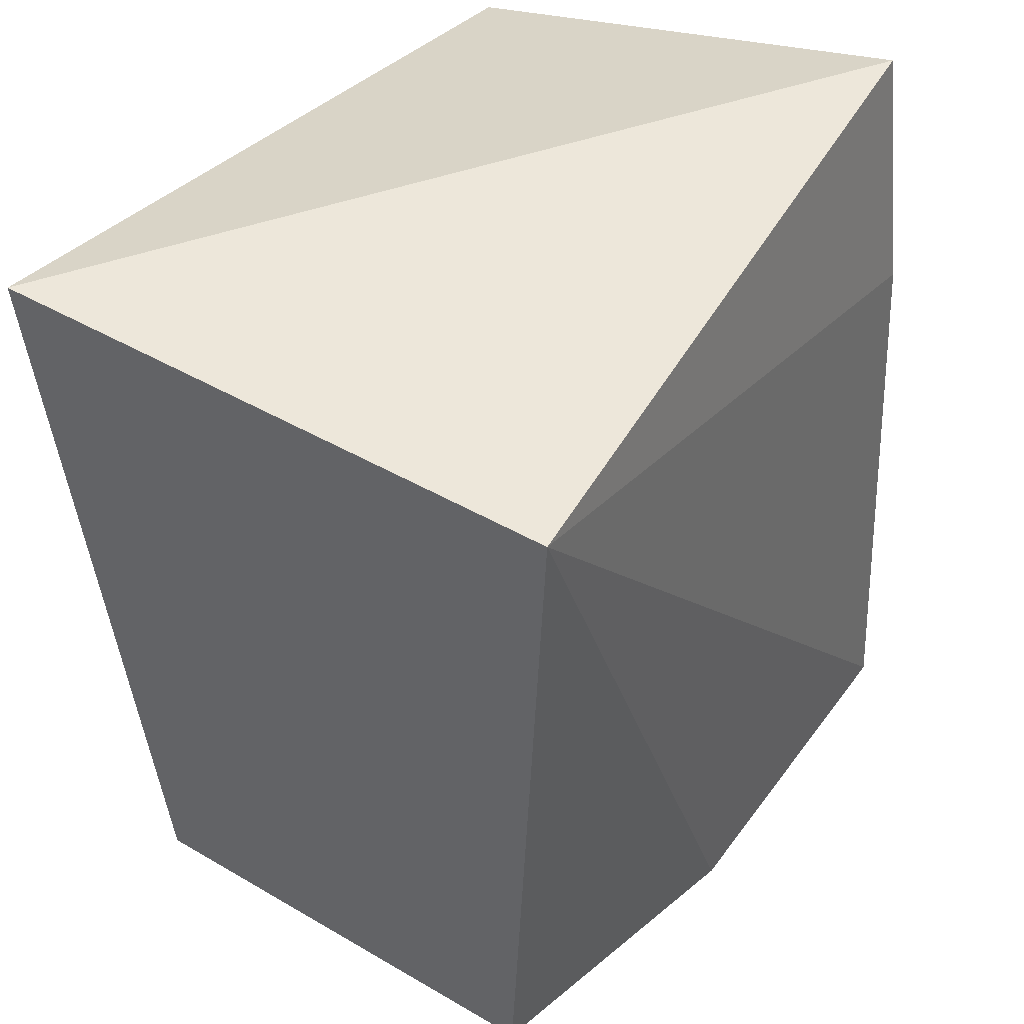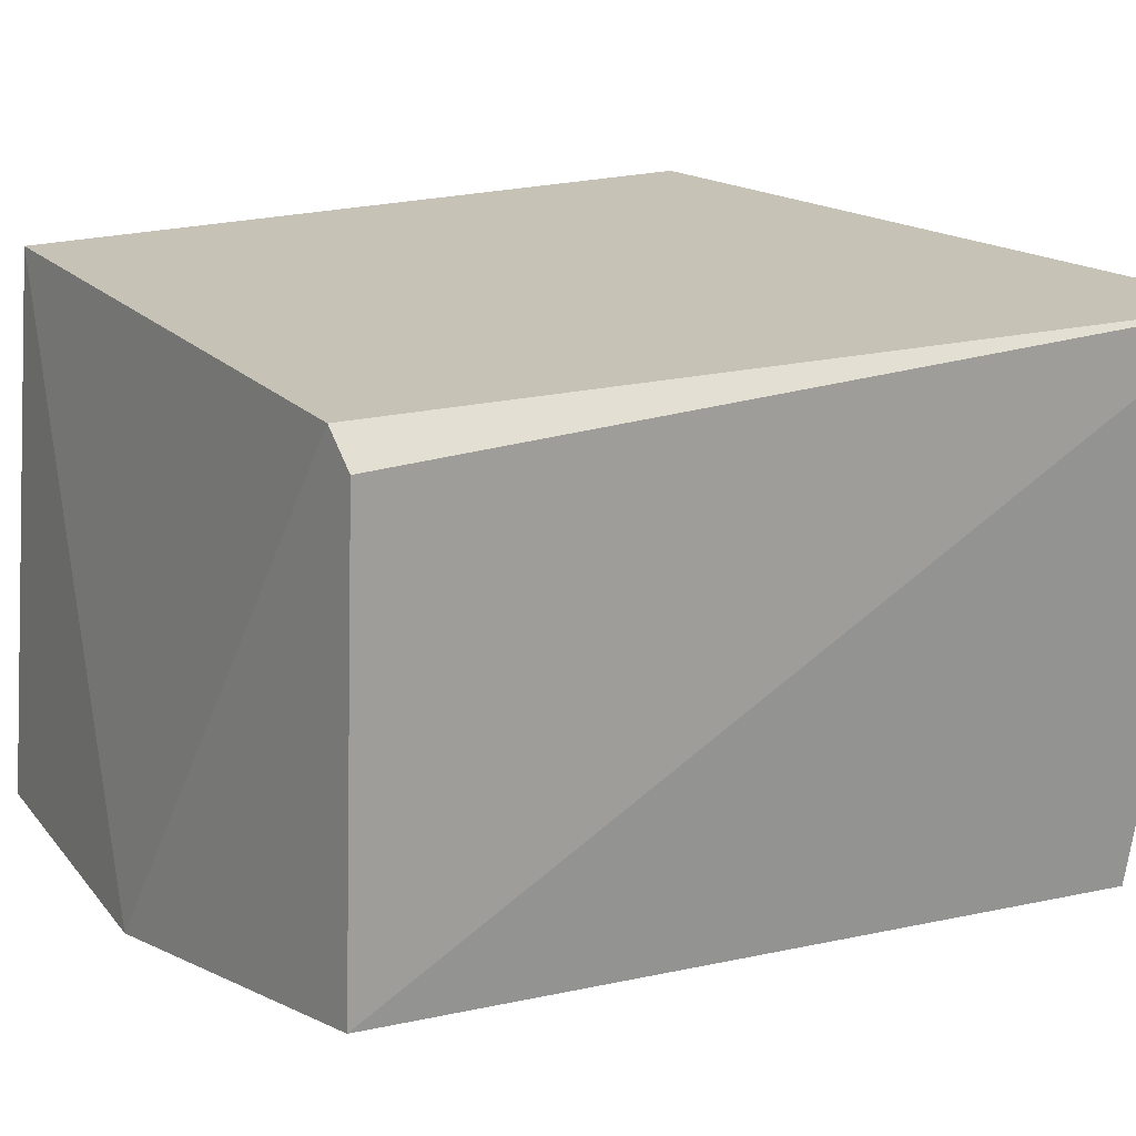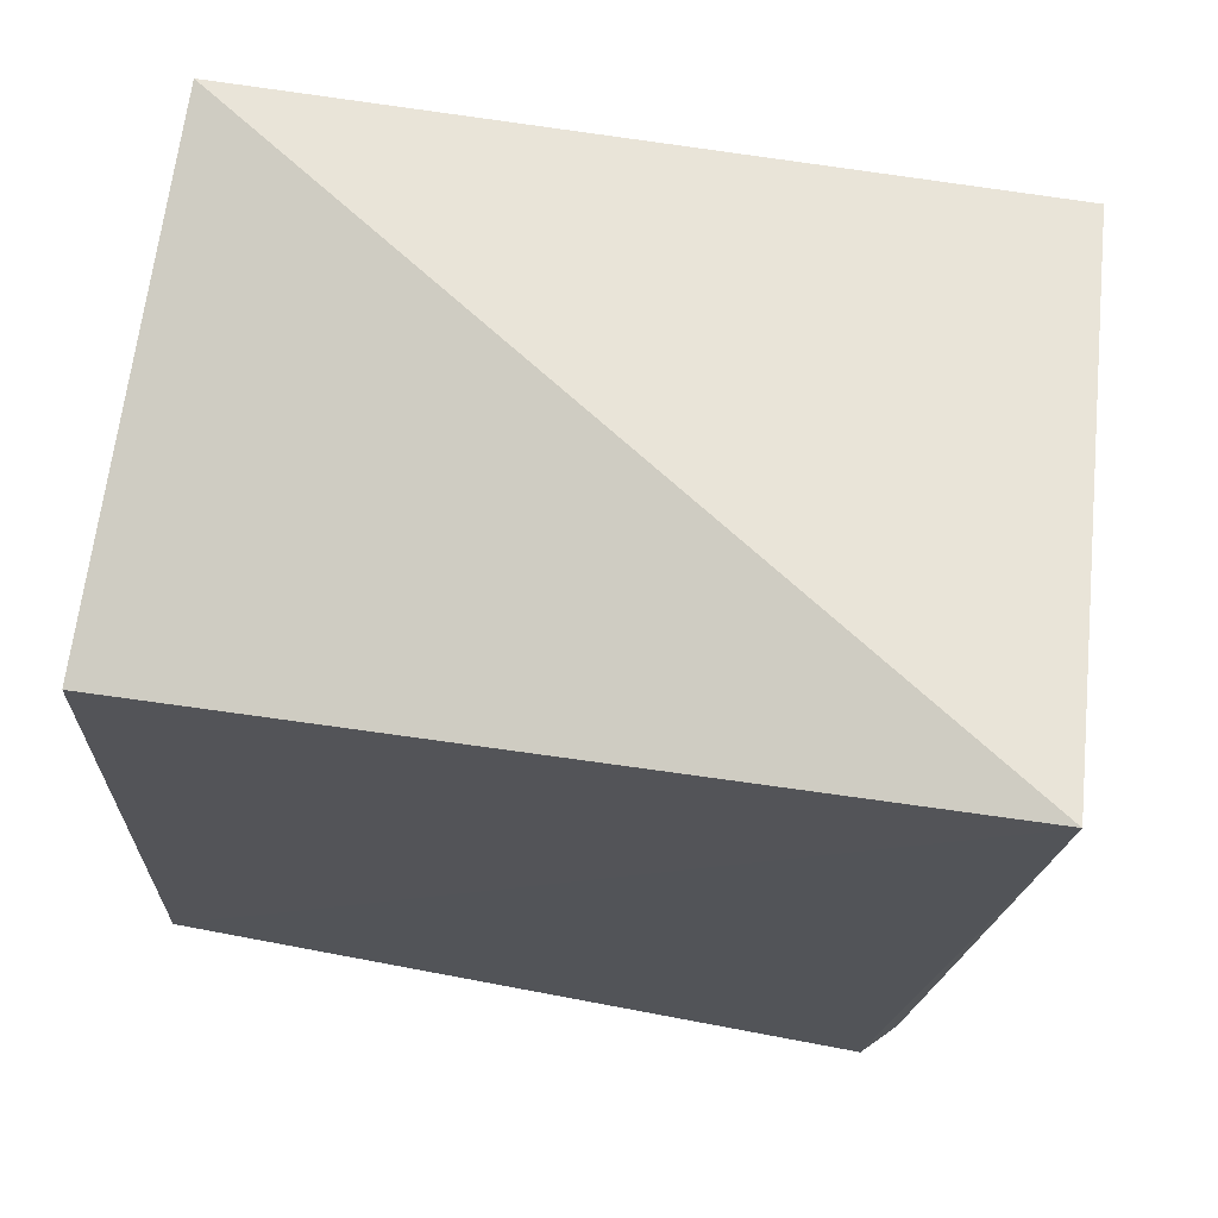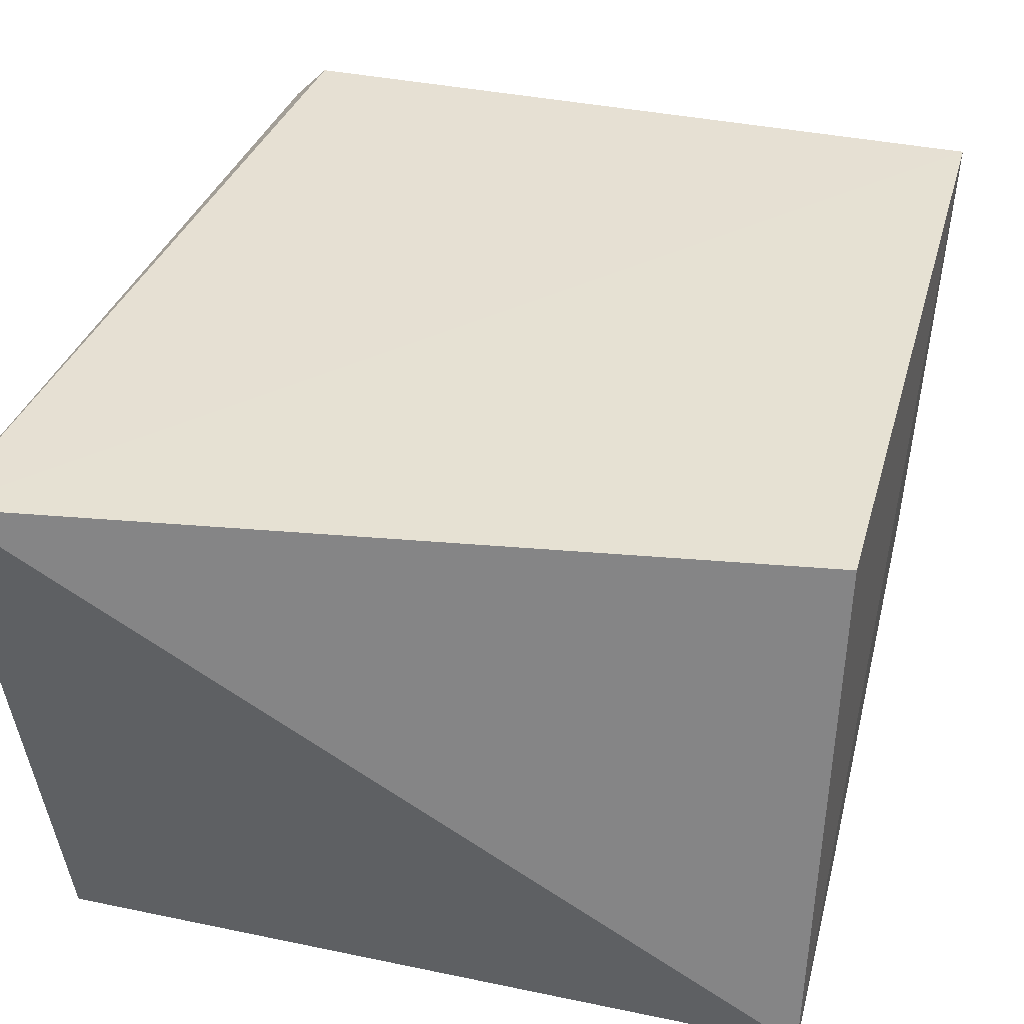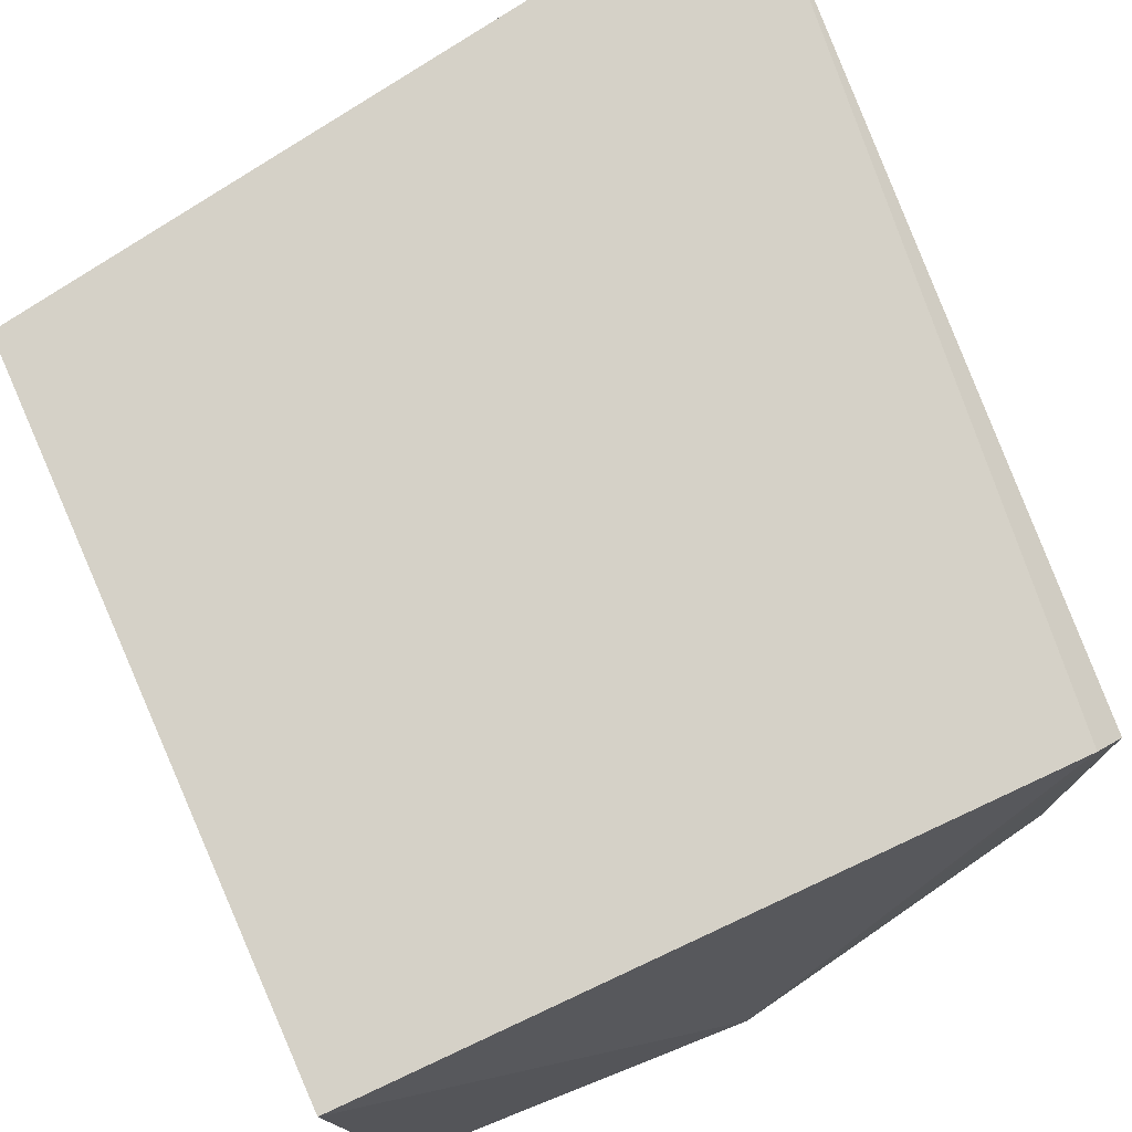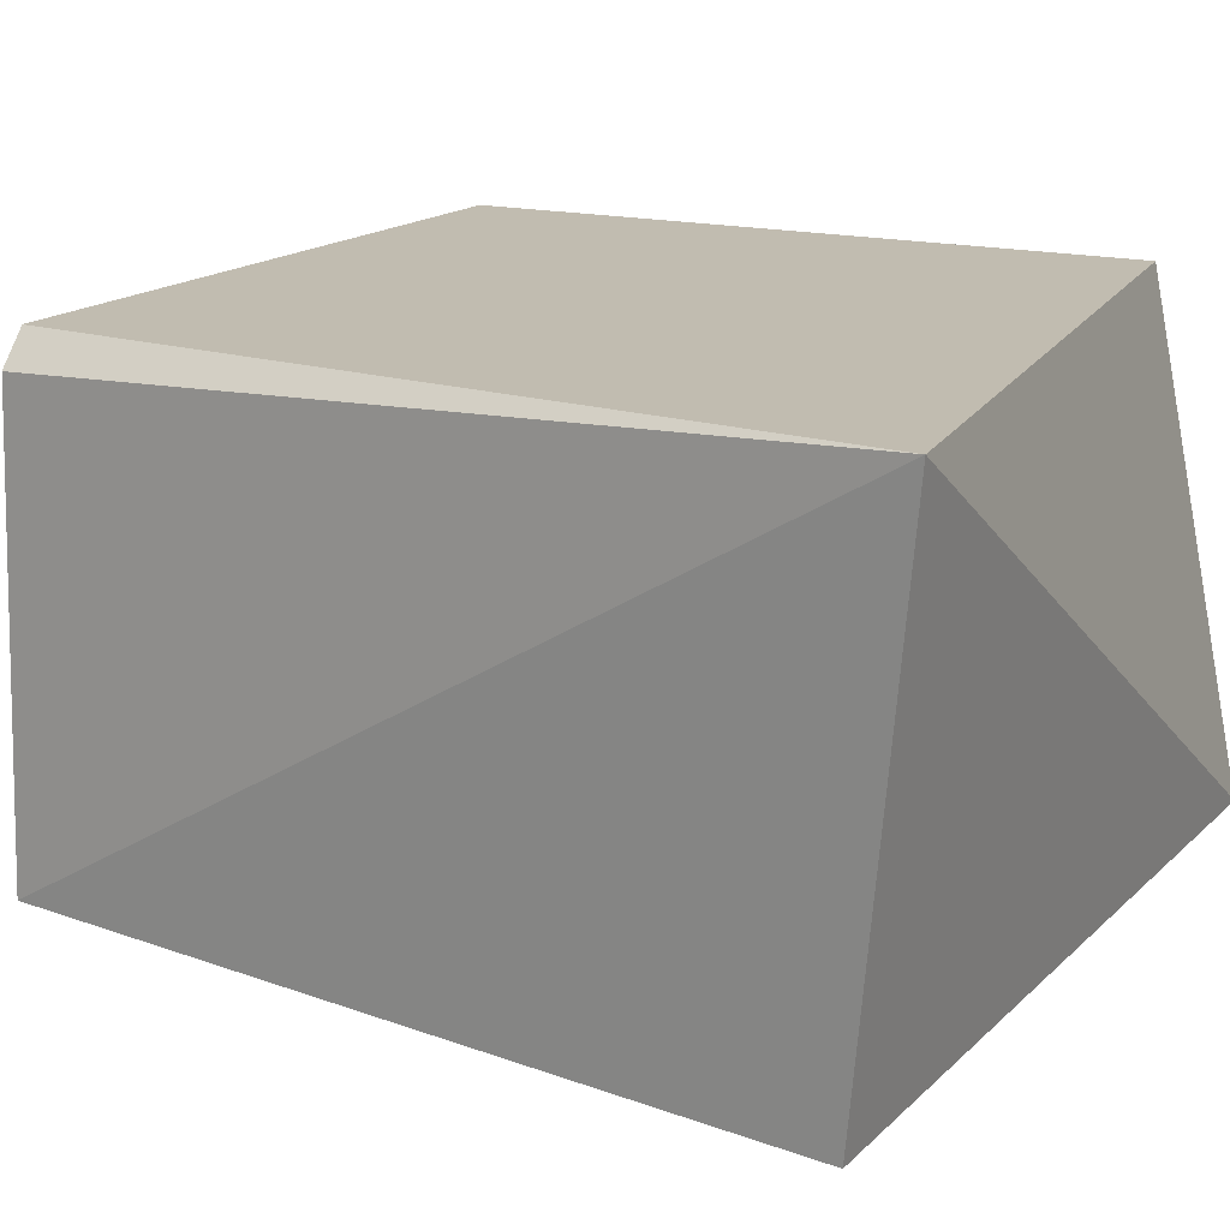
<metadata>
{"format":"obj","ext":"obj","renderer":"f3d","projection":"perspective","resolution":1024,"background":"white","views":[{"elev":43.6,"azim":123.1,"up":"+Y"},{"elev":19.2,"azim":60.4,"up":"+Z"},{"elev":68.1,"azim":10.5,"up":"+Y"},{"elev":39.0,"azim":-166.4,"up":"+Z"},{"elev":78.4,"azim":-25.4,"up":"+Z"},{"elev":17.0,"azim":118.7,"up":"+Z"}]}
</metadata>
<code>
v 0.05213 0.09336 0.1193
v 0.04529 0.001078 0.1145
v 0.04776 0.08626 0.05764
v -0.03469 0.09278 0.06364
v -0.0368 0.001519 0.1179
v 0.04549 -0.0008097 0.06305
v 0.04173 0.0007496 0.1181
v -0.0346 0.0813 0.1188
v -0.03453 -0.004231 0.05617
v 0.006363 -0.007027 0.05731
v -0.03469 0.0637 0.06001
f 1 3 4
f 6 1 2
f 6 3 1
f 7 2 1
f 7 1 5
f 8 5 1
f 8 1 4
f 8 4 5
f 10 6 2
f 10 2 7
f 10 7 5
f 10 5 9
f 10 9 3
f 10 3 6
f 11 9 5
f 11 5 4
f 11 4 3
f 11 3 9

</code>
